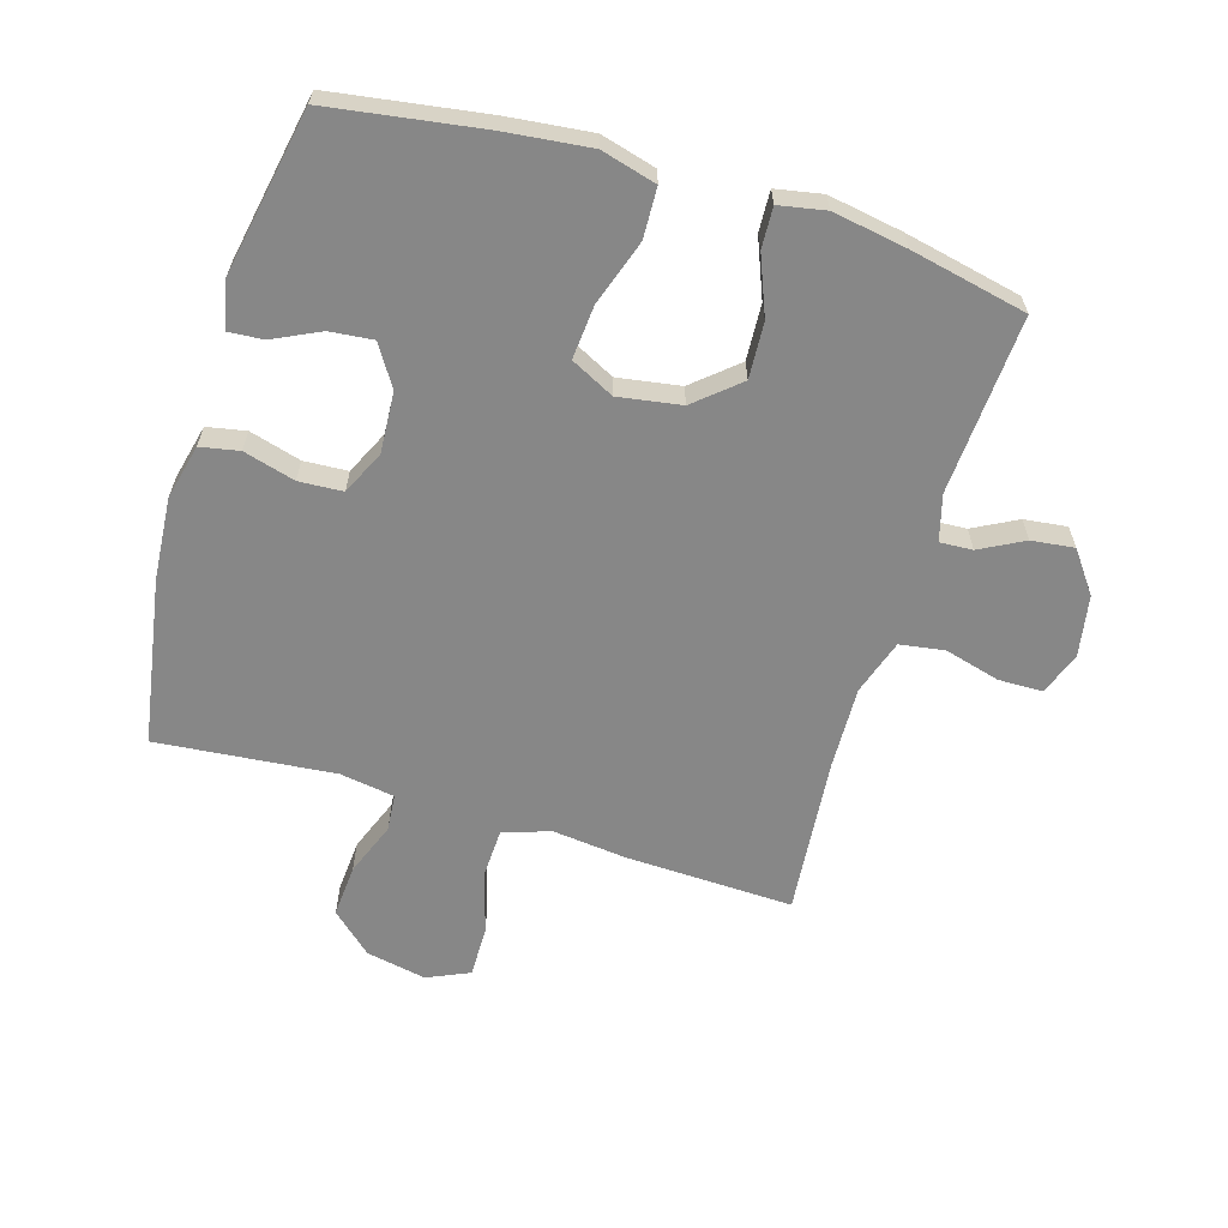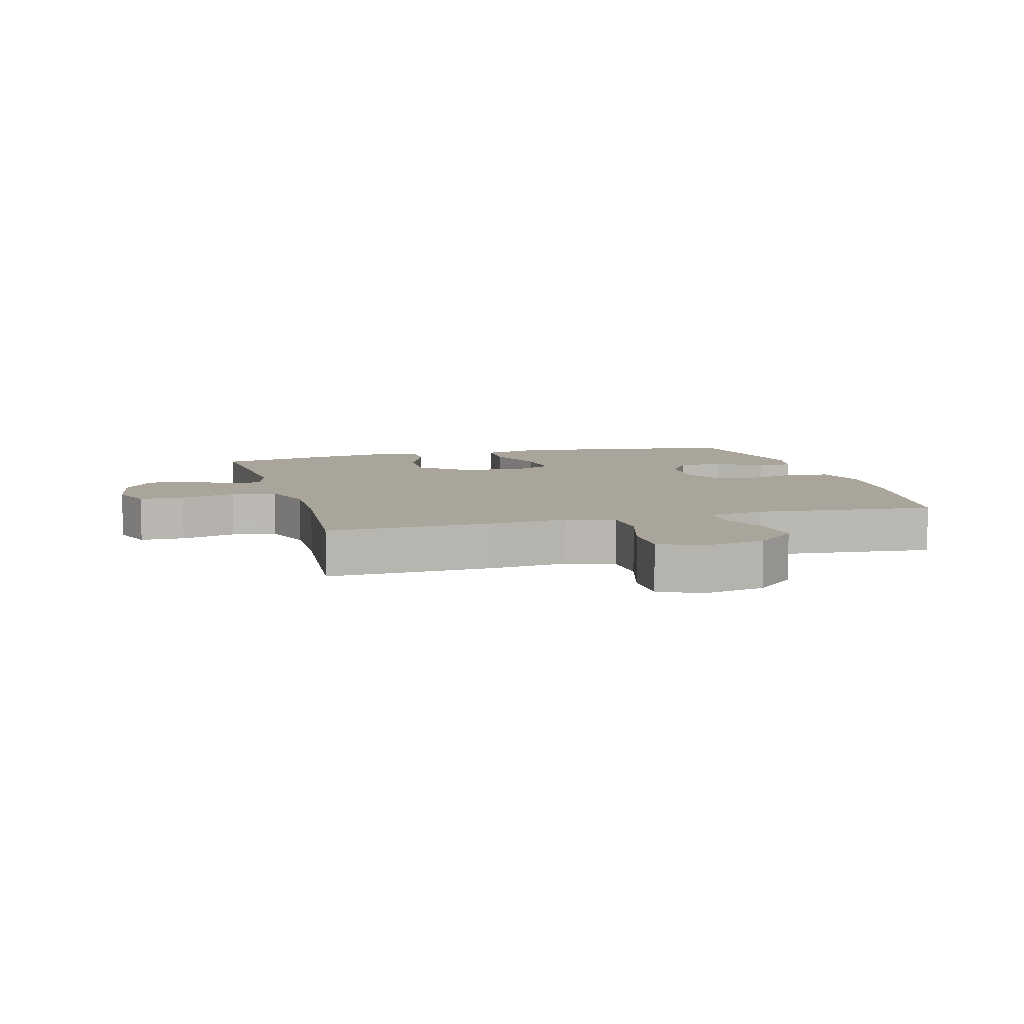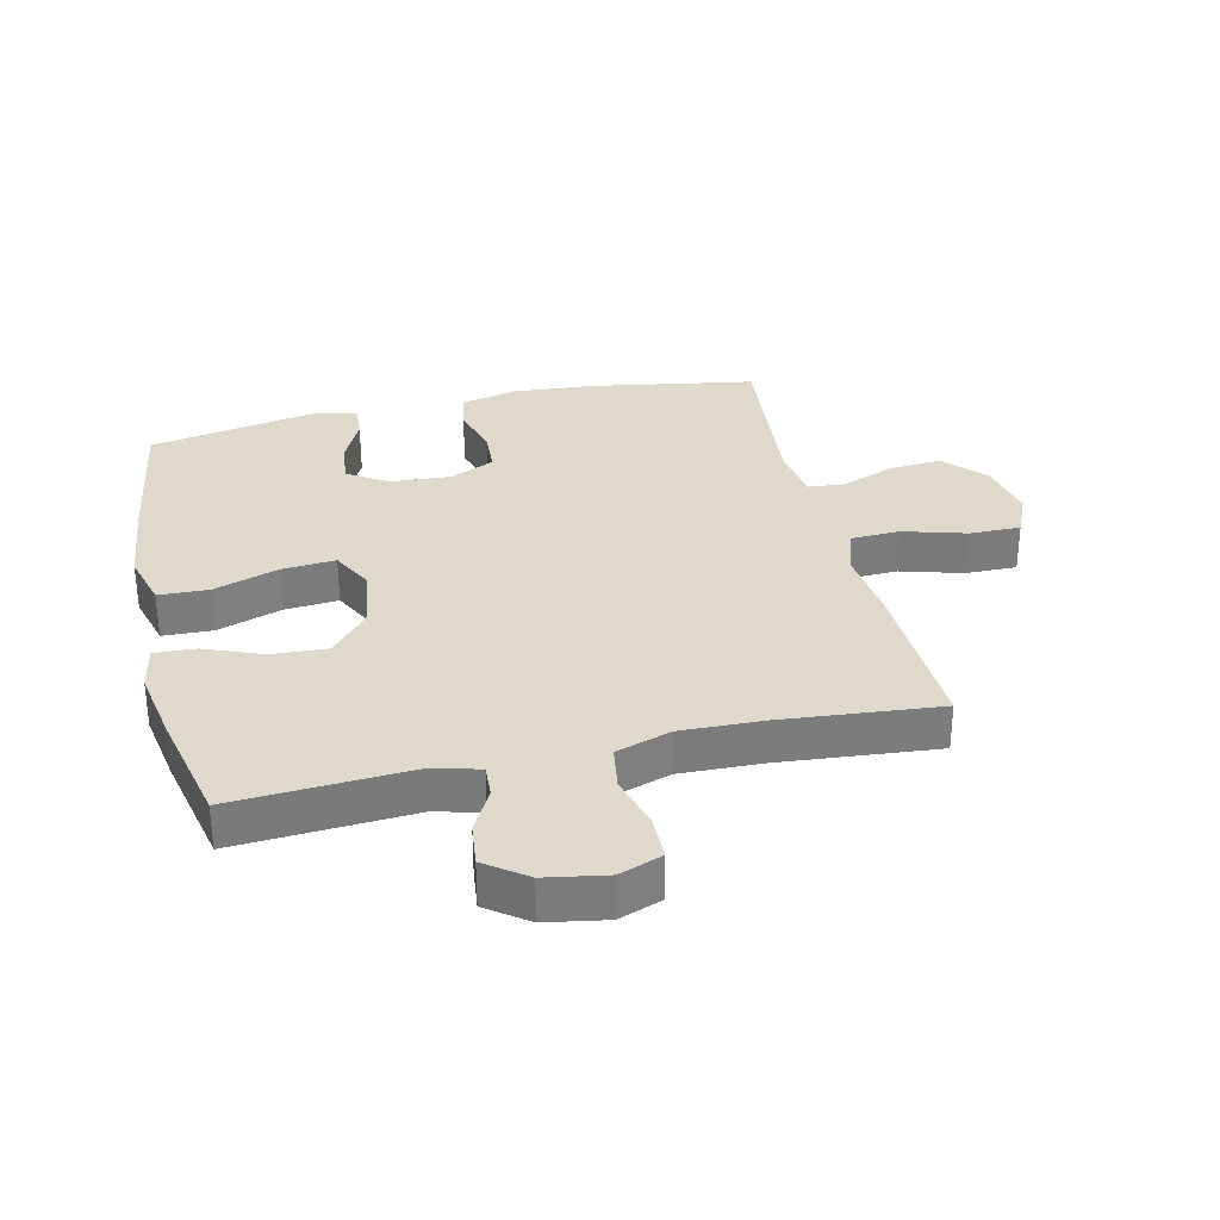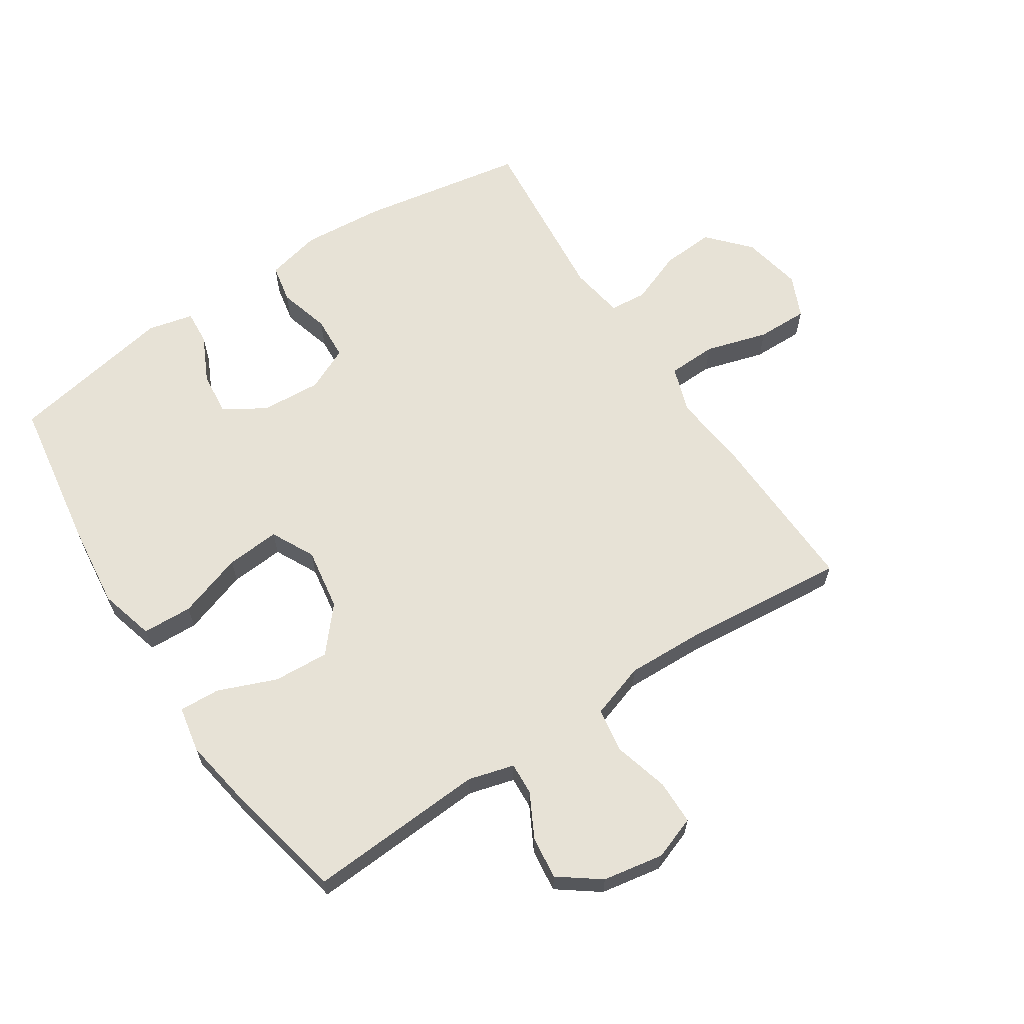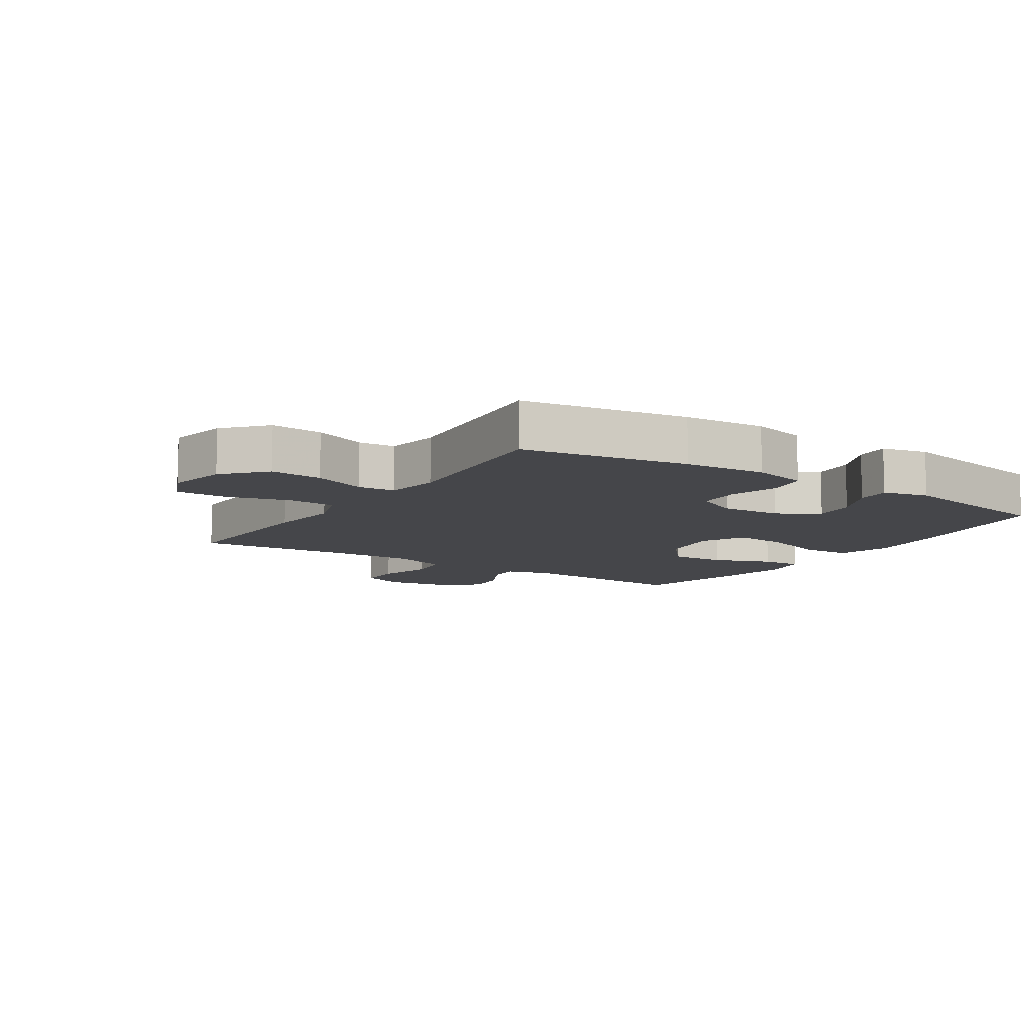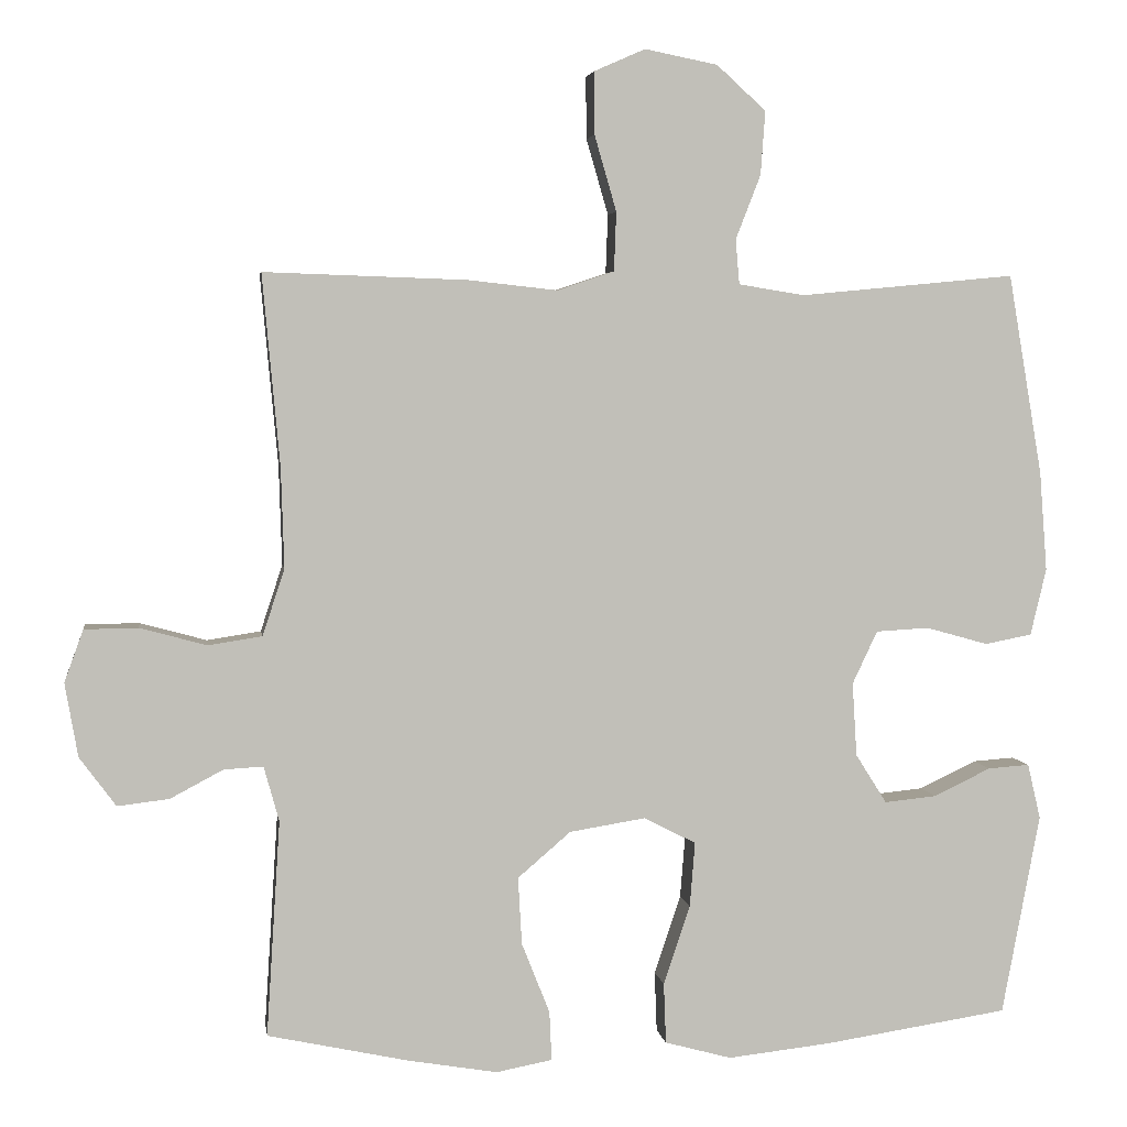
<metadata>
{"format":"obj","ext":"obj","renderer":"f3d","projection":"perspective","resolution":1024,"background":"white","views":[{"elev":-62.5,"azim":163.2,"up":"+Y"},{"elev":7.6,"azim":-15.5,"up":"+Y"},{"elev":31.8,"azim":-103.1,"up":"+Y"},{"elev":63.4,"azim":-123.2,"up":"+Y"},{"elev":-9.9,"azim":56.7,"up":"+Y"},{"elev":4.0,"azim":-8.2,"up":"+Z"}]}
</metadata>
<code>
v 0.5 0.07 -0.5
v 0.257 0.07 -0.537
v 0.121 0.07 -0.552
v 0.033 0.07 -0.528
v 0.03 0.07 -0.448
v 0.065 0.07 -0.344
v 0.072 0.07 -0.258
v 0.003 0.07 -0.223
v -0.097 0.07 -0.239
v -0.167 0.07 -0.299
v -0.162 0.07 -0.388
v -0.125 0.07 -0.481
v -0.122 0.07 -0.546
v -0.196 0.07 -0.56
v -0.314 0.07 -0.54
v -0.5 0.07 -0.5
v -0.482 0.07 -0.216
v -0.502 0.07 -0.143
v -0.554 0.07 -0.146
v -0.624 0.07 -0.183
v -0.692 0.07 -0.191
v -0.74 0.07 -0.126
v -0.757 0.07 -0.029
v -0.732 0.07 0.04
v -0.661 0.07 0.041
v -0.573 0.07 0.017
v -0.502 0.07 0.028
v -0.473 0.07 0.116
v -0.477 0.07 0.248
v -0.5 0.07 0.5
v -0.232 0.07 0.491
v -0.114 0.07 0.478
v -0.039 0.07 0.503
v -0.036 0.07 0.581
v -0.065 0.07 0.681
v -0.066 0.07 0.763
v 0.002 0.07 0.793
v 0.098 0.07 0.774
v 0.163 0.07 0.715
v 0.157 0.07 0.631
v 0.124 0.07 0.546
v 0.129 0.07 0.487
v 0.216 0.07 0.473
v 0.5 0.07 0.5
v 0.545 0.07 0.235
v 0.555 0.07 0.104
v 0.534 0.07 0.016
v 0.472 0.07 0.004
v 0.39 0.07 0.027
v 0.32 0.07 0.023
v 0.287 0.07 -0.047
v 0.293 0.07 -0.144
v 0.334 0.07 -0.209
v 0.403 0.07 -0.202
v 0.478 0.07 -0.166
v 0.533 0.07 -0.162
v 0.55 0.07 -0.235
v 0.5 0 -0.5
v 0.257 0 -0.537
v 0.121 0 -0.552
v 0.033 0 -0.528
v 0.03 0 -0.448
v 0.065 0 -0.344
v 0.072 0 -0.258
v 0.003 0 -0.223
v -0.097 0 -0.239
v -0.167 0 -0.299
v -0.162 0 -0.388
v -0.125 0 -0.481
v -0.122 0 -0.546
v -0.196 0 -0.56
v -0.314 0 -0.54
v -0.5 0 -0.5
v -0.482 0 -0.216
v -0.502 0 -0.143
v -0.554 0 -0.146
v -0.624 0 -0.183
v -0.692 0 -0.191
v -0.74 0 -0.126
v -0.757 0 -0.029
v -0.732 0 0.04
v -0.661 0 0.041
v -0.573 0 0.017
v -0.502 0 0.028
v -0.473 0 0.116
v -0.477 0 0.248
v -0.5 0 0.5
v -0.232 0 0.491
v -0.114 0 0.478
v -0.039 0 0.503
v -0.036 0 0.581
v -0.065 0 0.681
v -0.066 0 0.763
v 0.002 0 0.793
v 0.098 0 0.774
v 0.163 0 0.715
v 0.157 0 0.631
v 0.124 0 0.546
v 0.129 0 0.487
v 0.216 0 0.473
v 0.5 0 0.5
v 0.545 0 0.235
v 0.555 0 0.104
v 0.534 0 0.016
v 0.472 0 0.004
v 0.39 0 0.027
v 0.32 0 0.023
v 0.287 0 -0.047
v 0.293 0 -0.144
v 0.334 0 -0.209
v 0.403 0 -0.202
v 0.478 0 -0.166
v 0.533 0 -0.162
v 0.55 0 -0.235
f 54 55 56 57
f 53 54 57 1
f 52 53 1 2
f 51 52 2 3
f 46 47 48 49
f 46 49 50
f 43 44 45 46
f 42 43 46 50
f 38 39 40 41
f 38 41 42
f 37 38 42
f 34 35 36 37
f 33 34 37 42
f 32 33 42 50
f 29 30 31 32
f 28 29 32 50
f 23 24 25 26
f 23 26 27
f 22 23 27
f 19 20 21 22
f 18 19 22 27
f 17 18 27 28
f 15 16 17
f 11 12 13 14
f 10 11 14 15
f 3 4 5 6
f 51 3 6 7
f 50 51 7 8
f 28 50 8 9
f 10 15 17 28
f 9 10 28
f 114 113 112 111
f 58 114 111 110
f 59 58 110 109
f 60 59 109 108
f 106 105 104 103
f 107 106 103
f 103 102 101 100
f 107 103 100 99
f 98 97 96 95
f 99 98 95
f 99 95 94
f 94 93 92 91
f 99 94 91 90
f 107 99 90 89
f 89 88 87 86
f 107 89 86 85
f 83 82 81 80
f 84 83 80
f 84 80 79
f 79 78 77 76
f 84 79 76 75
f 85 84 75 74
f 74 73 72
f 71 70 69 68
f 72 71 68 67
f 63 62 61 60
f 64 63 60 108
f 65 64 108 107
f 66 65 107 85
f 85 74 72 67
f 85 67 66
f 1 58 59 2
f 2 59 60 3
f 3 60 61 4
f 4 61 62 5
f 5 62 63 6
f 6 63 64 7
f 7 64 65 8
f 8 65 66 9
f 9 66 67 10
f 10 67 68 11
f 11 68 69 12
f 12 69 70 13
f 13 70 71 14
f 14 71 72 15
f 15 72 73 16
f 16 73 74 17
f 17 74 75 18
f 18 75 76 19
f 19 76 77 20
f 20 77 78 21
f 21 78 79 22
f 22 79 80 23
f 23 80 81 24
f 24 81 82 25
f 25 82 83 26
f 26 83 84 27
f 27 84 85 28
f 28 85 86 29
f 29 86 87 30
f 30 87 88 31
f 31 88 89 32
f 32 89 90 33
f 33 90 91 34
f 34 91 92 35
f 35 92 93 36
f 36 93 94 37
f 37 94 95 38
f 38 95 96 39
f 39 96 97 40
f 40 97 98 41
f 41 98 99 42
f 42 99 100 43
f 43 100 101 44
f 44 101 102 45
f 45 102 103 46
f 46 103 104 47
f 47 104 105 48
f 48 105 106 49
f 49 106 107 50
f 50 107 108 51
f 51 108 109 52
f 52 109 110 53
f 53 110 111 54
f 54 111 112 55
f 55 112 113 56
f 56 113 114 57
f 57 114 58 1

</code>
